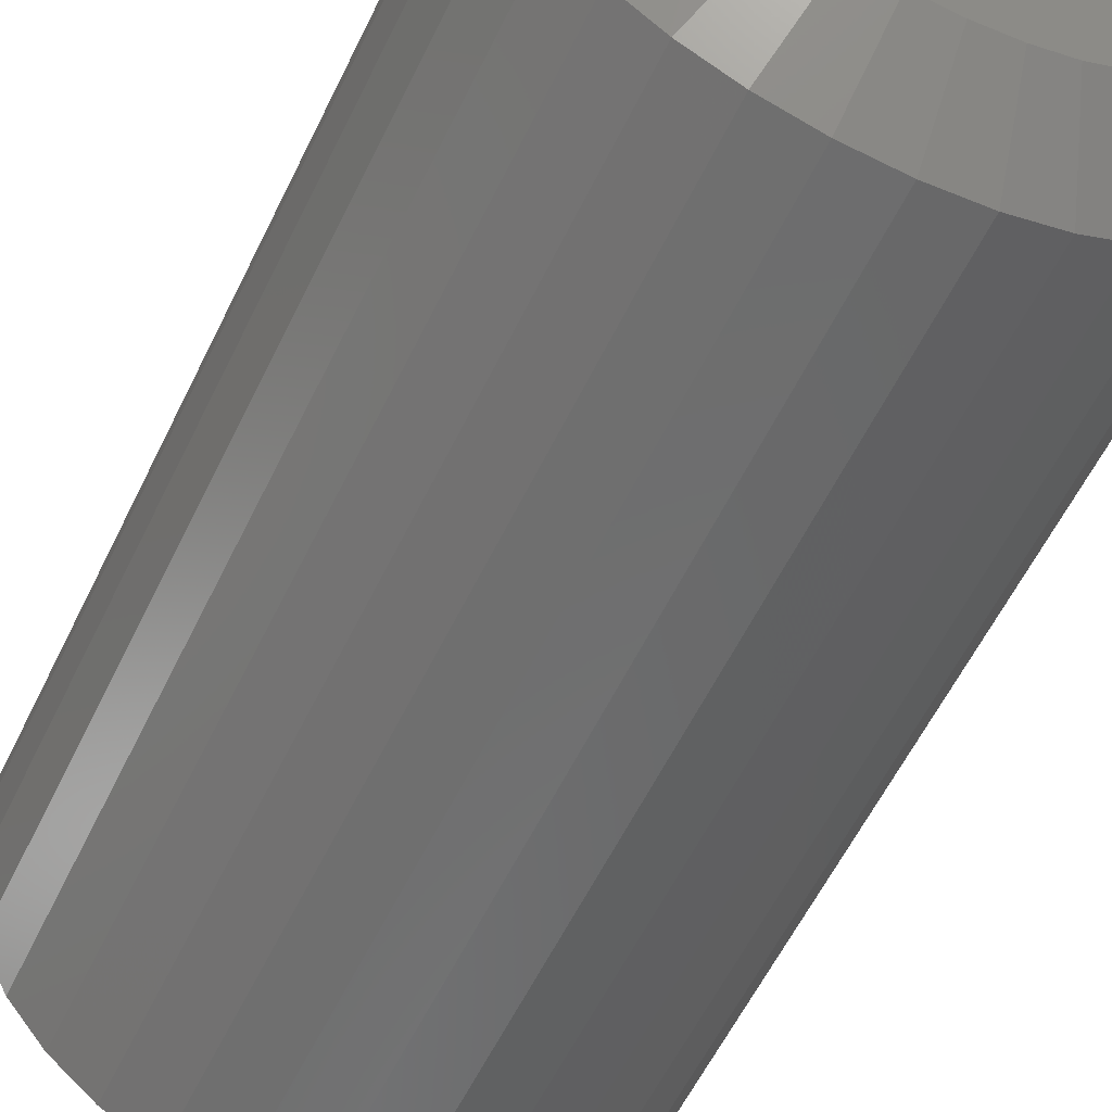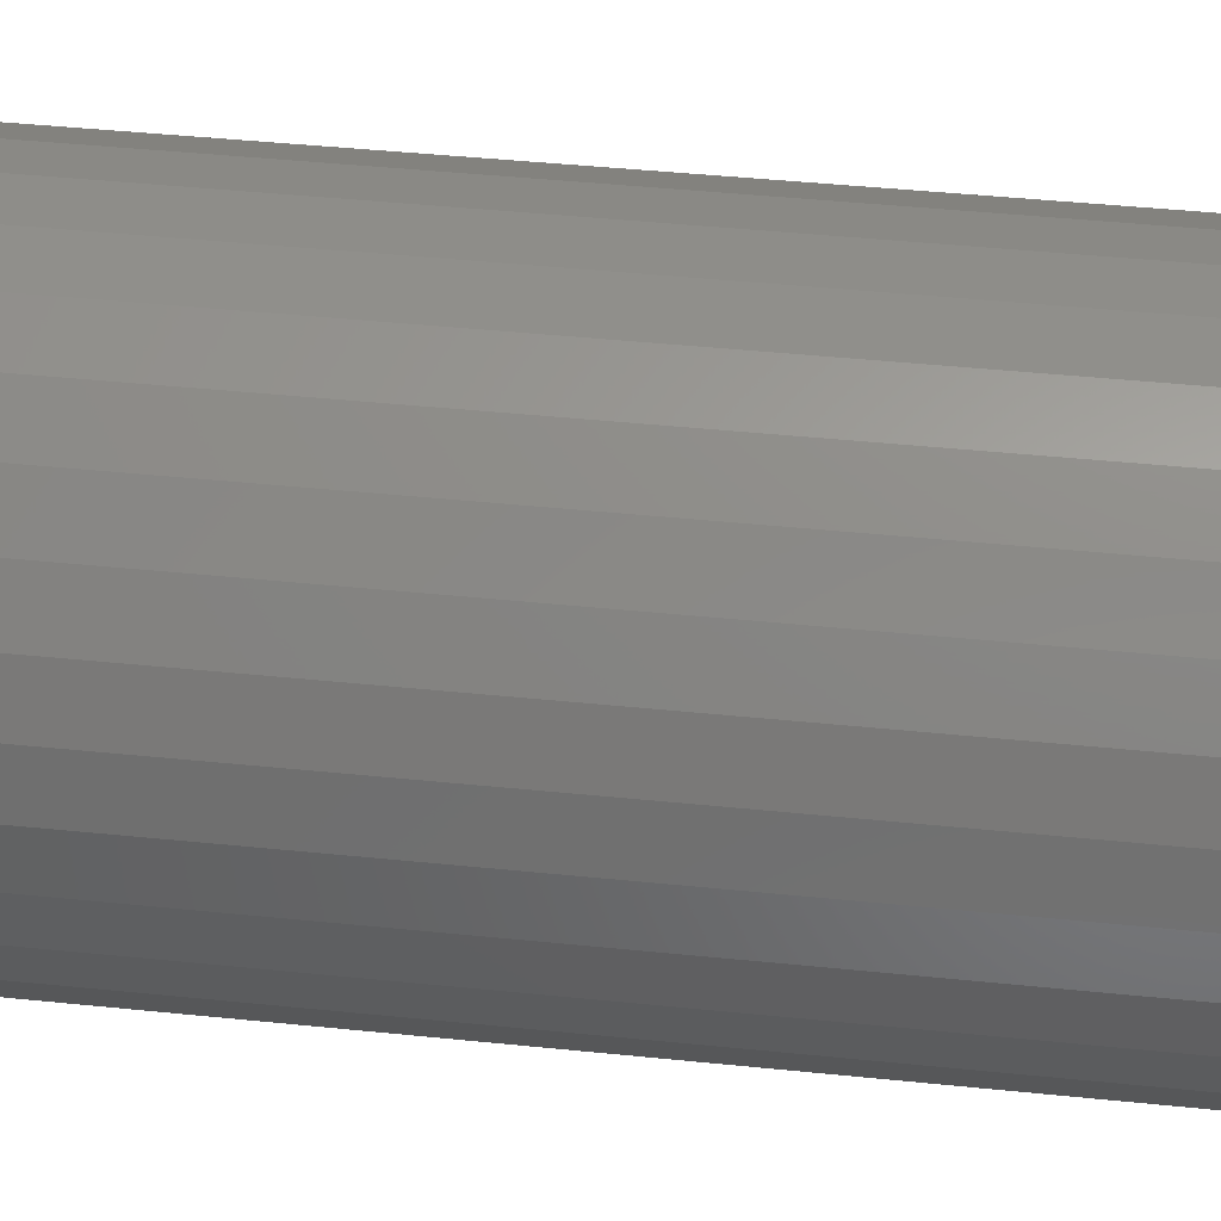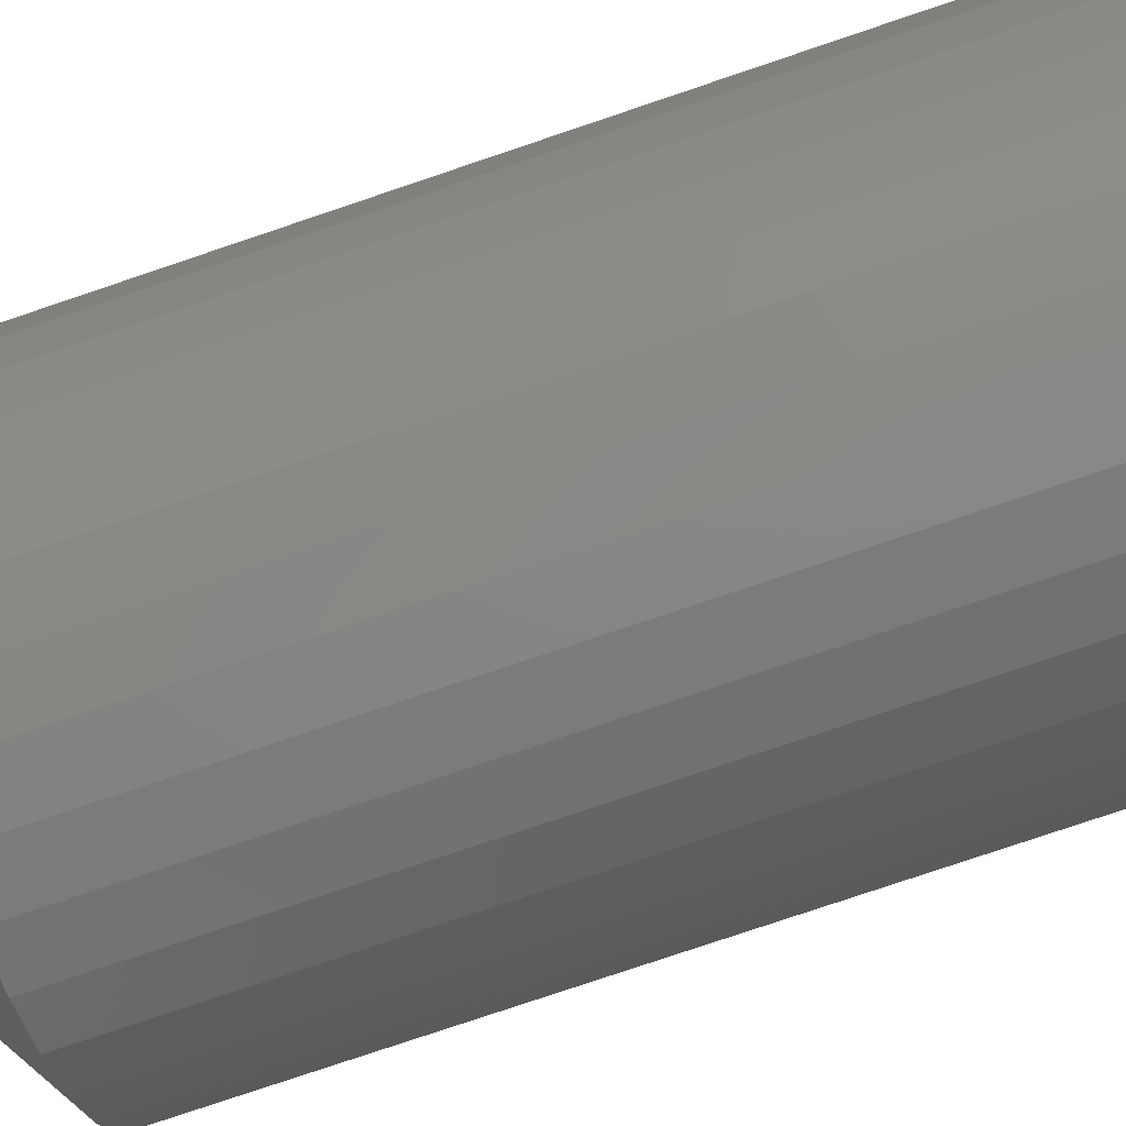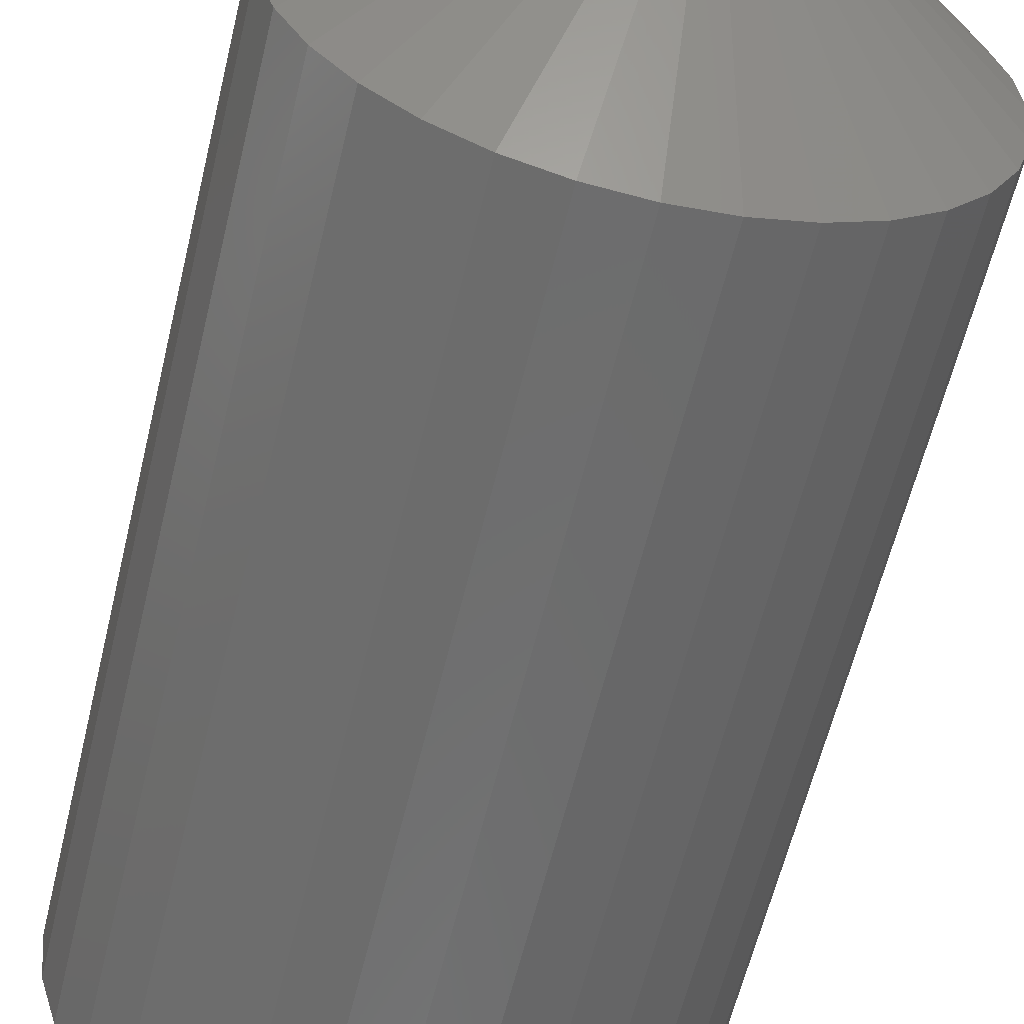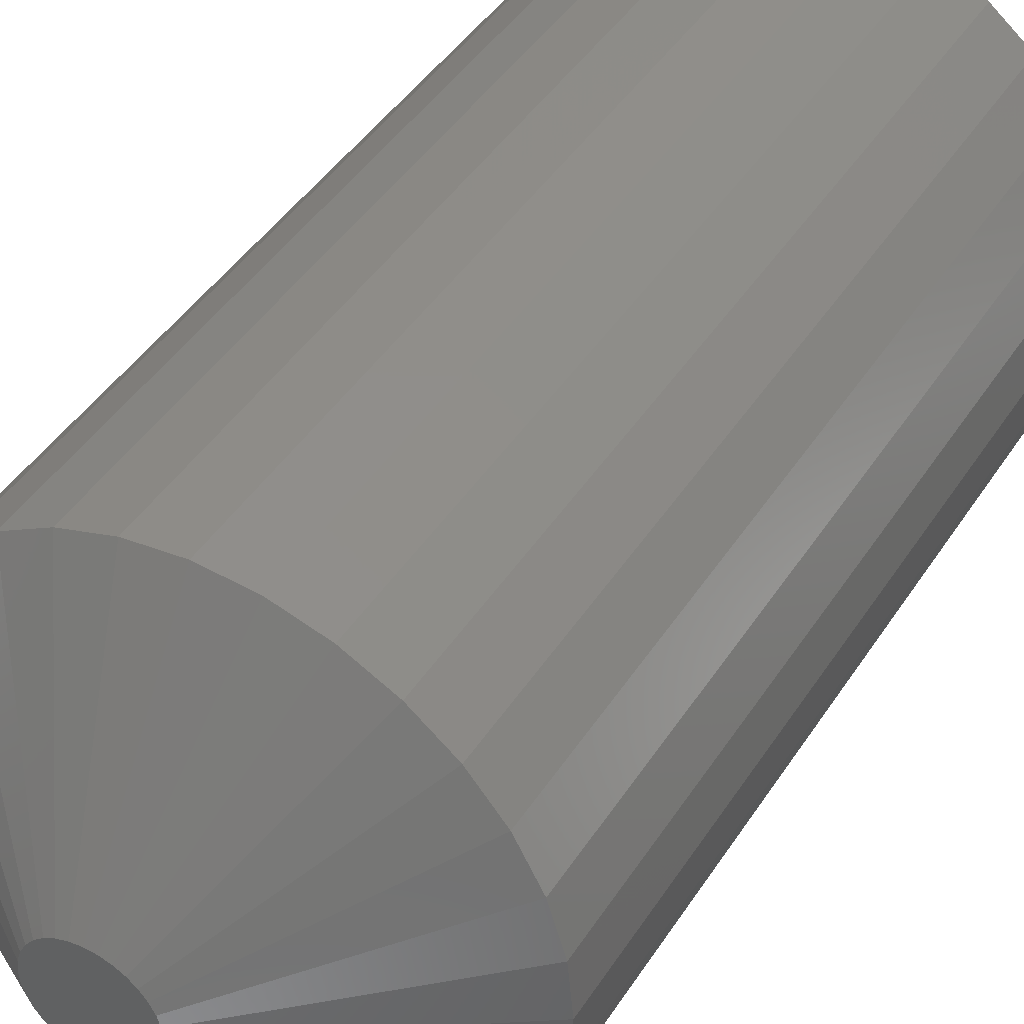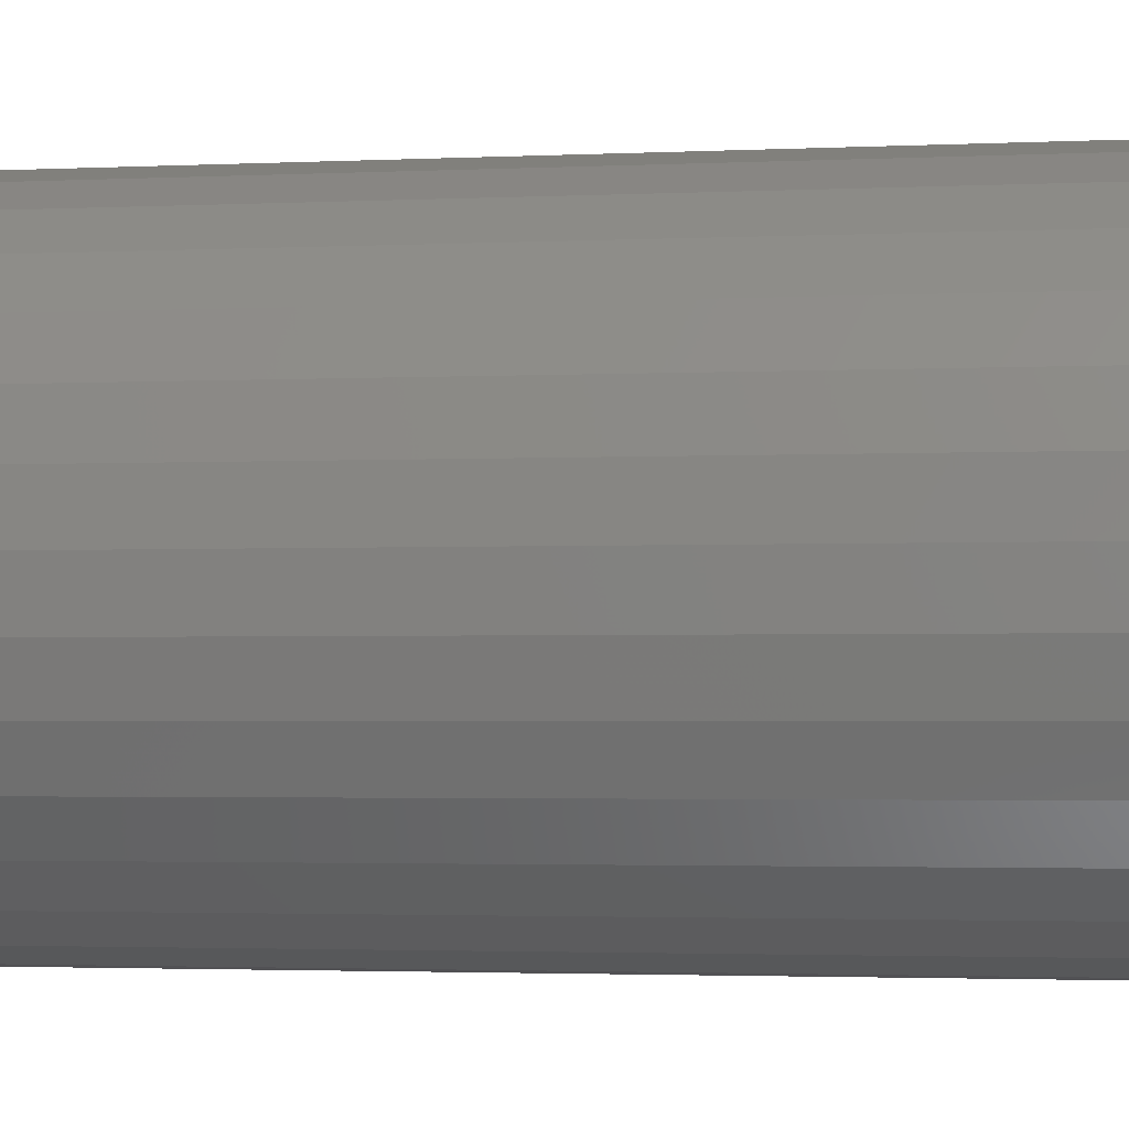
<metadata>
{"format":"stl","ext":"stl","renderer":"f3d","projection":"perspective","resolution":1024,"background":"white","views":[{"elev":-57.6,"azim":154.5,"up":"+Y"},{"elev":44.6,"azim":96.8,"up":"+Y"},{"elev":-79.2,"azim":108.6,"up":"+Y"},{"elev":-59.0,"azim":-13.3,"up":"+Y"},{"elev":42.3,"azim":29.9,"up":"+Y"},{"elev":-2.3,"azim":100.5,"up":"+Y"}]}
</metadata>
<code>
# stl→obj: 128 verts, 252 faces
v 0.7512 0.2422 0.01562
v 0.7512 0.2422 0.2031
v 0.7501 0.2306 0.01562
v 0.7501 0.2306 0.2031
v 0.7467 0.2195 0.01562
v 0.7467 0.2195 0.2031
v 0.7413 0.2093 0.01562
v 0.7413 0.2093 0.2031
v 0.7339 0.2003 0.01562
v 0.7339 0.2003 0.2031
v 0.7249 0.193 0.01562
v 0.7249 0.193 0.2031
v 0.7147 0.1875 0.01562
v 0.7147 0.1875 0.2031
v 0.7036 0.1841 0.01562
v 0.7036 0.1841 0.2031
v 0.692 0.183 0.01562
v 0.692 0.183 0.2031
v 0.6805 0.1841 0.01562
v 0.6805 0.1841 0.2031
v 0.6694 0.1875 0.01562
v 0.6694 0.1875 0.2031
v 0.6591 0.193 0.01562
v 0.6591 0.193 0.2031
v 0.6502 0.2003 0.01562
v 0.6502 0.2003 0.2031
v 0.6428 0.2093 0.01562
v 0.6428 0.2093 0.2031
v 0.6373 0.2195 0.01562
v 0.6373 0.2195 0.2031
v 0.634 0.2306 0.01562
v 0.634 0.2306 0.2031
v 0.6328 0.2422 0.01562
v 0.6328 0.2422 0.2031
v 0.634 0.2537 0.01562
v 0.634 0.2537 0.2031
v 0.6373 0.2648 0.01562
v 0.6373 0.2648 0.2031
v 0.6428 0.2751 0.01562
v 0.6428 0.2751 0.2031
v 0.6502 0.2841 0.01562
v 0.6502 0.2841 0.2031
v 0.6591 0.2914 0.01562
v 0.6591 0.2914 0.2031
v 0.6694 0.2969 0.01562
v 0.6694 0.2969 0.2031
v 0.6805 0.3003 0.01562
v 0.6805 0.3003 0.2031
v 0.692 0.3014 0.01562
v 0.692 0.3014 0.2031
v 0.7036 0.3003 0.01562
v 0.7036 0.3003 0.2031
v 0.7147 0.2969 0.01562
v 0.7147 0.2969 0.2031
v 0.7249 0.2914 0.01562
v 0.7249 0.2914 0.2031
v 0.7339 0.2841 0.01562
v 0.7339 0.2841 0.2031
v 0.7413 0.2751 0.01562
v 0.7413 0.2751 0.2031
v 0.7467 0.2648 0.01562
v 0.7467 0.2648 0.2031
v 0.7501 0.2537 0.01562
v 0.7501 0.2537 0.2031
v 0.6989 0.2524 0.2344
v 0.6833 0.2509 0.2344
v 0.7007 0.2509 0.2344
v 0.6818 0.249 0.2344
v 0.7023 0.249 0.2344
v 0.6806 0.2469 0.2344
v 0.7034 0.2469 0.2344
v 0.7034 0.2375 0.2344
v 0.6818 0.2353 0.2344
v 0.7023 0.2353 0.2344
v 0.6833 0.2335 0.2344
v 0.7007 0.2335 0.2344
v 0.6852 0.2319 0.2344
v 0.6852 0.2524 0.2344
v 0.6967 0.2536 0.2344
v 0.6944 0.2543 0.2344
v 0.692 0.2545 0.2344
v 0.6896 0.2543 0.2344
v 0.6873 0.2536 0.2344
v 0.6989 0.2319 0.2344
v 0.6873 0.2308 0.2344
v 0.6896 0.2301 0.2344
v 0.692 0.2299 0.2344
v 0.6944 0.2301 0.2344
v 0.6967 0.2308 0.2344
v 0.7041 0.2446 0.2344
v 0.6799 0.2446 0.2344
v 0.7044 0.2422 0.2344
v 0.6797 0.2422 0.2344
v 0.7041 0.2398 0.2344
v 0.6799 0.2398 0.2344
v 0.6806 0.2375 0.2344
v 0.6753 0.2825 0
v 0.6835 0.2849 0
v 0.692 0.2858 0
v 0.7005 0.2849 0
v 0.7087 0.2825 0
v 0.6678 0.2784 0
v 0.7162 0.2784 0
v 0.6612 0.273 0
v 0.7228 0.273 0
v 0.6558 0.2664 0
v 0.7283 0.2664 0
v 0.6518 0.2589 0
v 0.7323 0.2589 0
v 0.6493 0.2507 0
v 0.7348 0.2507 0
v 0.7323 0.2255 0
v 0.6518 0.2255 0
v 0.7348 0.2337 0
v 0.6558 0.218 0
v 0.7283 0.218 0
v 0.6612 0.2114 0
v 0.7228 0.2114 0
v 0.6678 0.2059 0
v 0.7162 0.2059 0
v 0.6753 0.2019 0
v 0.7087 0.2019 0
v 0.6835 0.1994 0
v 0.692 0.1986 0
v 0.7005 0.1994 0
v 0.6493 0.2337 0
v 0.6484 0.2422 0
v 0.7356 0.2422 0
f 1 2 3
f 3 2 4
f 3 4 5
f 5 4 6
f 5 6 7
f 7 6 8
f 7 8 9
f 9 8 10
f 9 10 11
f 11 10 12
f 11 12 13
f 13 12 14
f 13 14 15
f 15 14 16
f 15 16 17
f 17 16 18
f 17 18 19
f 19 18 20
f 19 20 21
f 21 20 22
f 21 22 23
f 23 22 24
f 23 24 25
f 25 24 26
f 25 26 27
f 27 26 28
f 27 28 29
f 29 28 30
f 29 30 31
f 31 30 32
f 31 32 33
f 33 32 34
f 33 34 35
f 35 34 36
f 35 36 37
f 37 36 38
f 37 38 39
f 39 38 40
f 39 40 41
f 41 40 42
f 41 42 43
f 43 42 44
f 43 44 45
f 45 44 46
f 45 46 47
f 47 46 48
f 47 48 49
f 49 48 50
f 49 50 51
f 51 50 52
f 51 52 53
f 53 52 54
f 53 54 55
f 55 54 56
f 55 56 57
f 57 56 58
f 57 58 59
f 59 58 60
f 59 60 61
f 61 60 62
f 61 62 63
f 63 62 64
f 63 64 1
f 1 64 2
f 65 66 67
f 66 68 67
f 67 68 69
f 69 68 70
f 69 70 71
f 72 73 74
f 74 73 75
f 74 75 76
f 75 77 76
f 78 66 65
f 78 65 79
f 78 79 80
f 78 80 81
f 78 81 82
f 78 82 83
f 84 76 77
f 84 77 85
f 84 85 86
f 84 86 87
f 84 87 88
f 84 88 89
f 71 70 90
f 90 70 91
f 90 91 92
f 92 91 93
f 92 93 94
f 94 93 95
f 94 95 72
f 72 95 96
f 72 96 73
f 93 91 34
f 91 36 34
f 2 64 92
f 64 90 92
f 62 60 71
f 71 64 62
f 90 64 71
f 58 56 67
f 67 60 58
f 69 60 67
f 71 60 69
f 54 52 79
f 79 56 54
f 65 56 79
f 67 56 65
f 52 50 81
f 80 52 81
f 79 52 80
f 48 46 82
f 82 50 48
f 81 50 82
f 44 42 78
f 78 46 44
f 83 46 78
f 82 46 83
f 40 38 68
f 68 42 40
f 66 42 68
f 78 42 66
f 91 38 36
f 70 38 91
f 68 38 70
f 92 94 2
f 94 4 2
f 34 32 93
f 32 95 93
f 30 28 96
f 96 32 30
f 95 32 96
f 26 24 75
f 75 28 26
f 73 28 75
f 96 28 73
f 22 20 85
f 85 24 22
f 77 24 85
f 75 24 77
f 20 18 87
f 86 20 87
f 85 20 86
f 16 14 88
f 88 18 16
f 87 18 88
f 12 10 84
f 84 14 12
f 89 14 84
f 88 14 89
f 8 6 74
f 74 10 8
f 76 10 74
f 84 10 76
f 94 6 4
f 72 6 94
f 74 6 72
f 97 98 99
f 97 99 100
f 101 97 100
f 102 97 101
f 103 102 101
f 104 102 103
f 105 104 103
f 106 104 105
f 107 106 105
f 108 106 107
f 109 108 107
f 110 108 109
f 111 110 109
f 112 113 114
f 115 113 112
f 116 115 112
f 117 115 116
f 118 117 116
f 119 117 118
f 120 119 118
f 121 119 120
f 122 121 120
f 123 121 122
f 124 123 122
f 125 124 122
f 113 126 114
f 114 126 127
f 114 127 128
f 128 127 110
f 128 110 111
f 128 63 1
f 128 111 63
f 33 110 127
f 33 35 110
f 109 61 63
f 109 63 111
f 107 57 59
f 59 61 107
f 107 61 109
f 101 53 55
f 101 55 103
f 55 105 103
f 100 49 51
f 51 53 100
f 100 53 101
f 97 45 47
f 97 47 98
f 47 99 98
f 102 41 43
f 43 45 102
f 102 45 97
f 108 37 39
f 108 39 106
f 39 104 106
f 35 37 110
f 110 37 108
f 57 107 105
f 105 55 57
f 49 100 99
f 99 47 49
f 41 102 104
f 104 39 41
f 127 31 33
f 127 126 31
f 1 114 128
f 1 3 114
f 113 29 31
f 113 31 126
f 115 25 27
f 27 29 115
f 115 29 113
f 121 21 23
f 121 23 119
f 23 117 119
f 123 17 19
f 19 21 123
f 123 21 121
f 122 13 15
f 122 15 125
f 15 124 125
f 120 9 11
f 11 13 120
f 120 13 122
f 112 5 7
f 112 7 116
f 7 118 116
f 3 5 114
f 114 5 112
f 25 115 117
f 117 23 25
f 17 123 124
f 124 15 17
f 9 120 118
f 118 7 9

</code>
